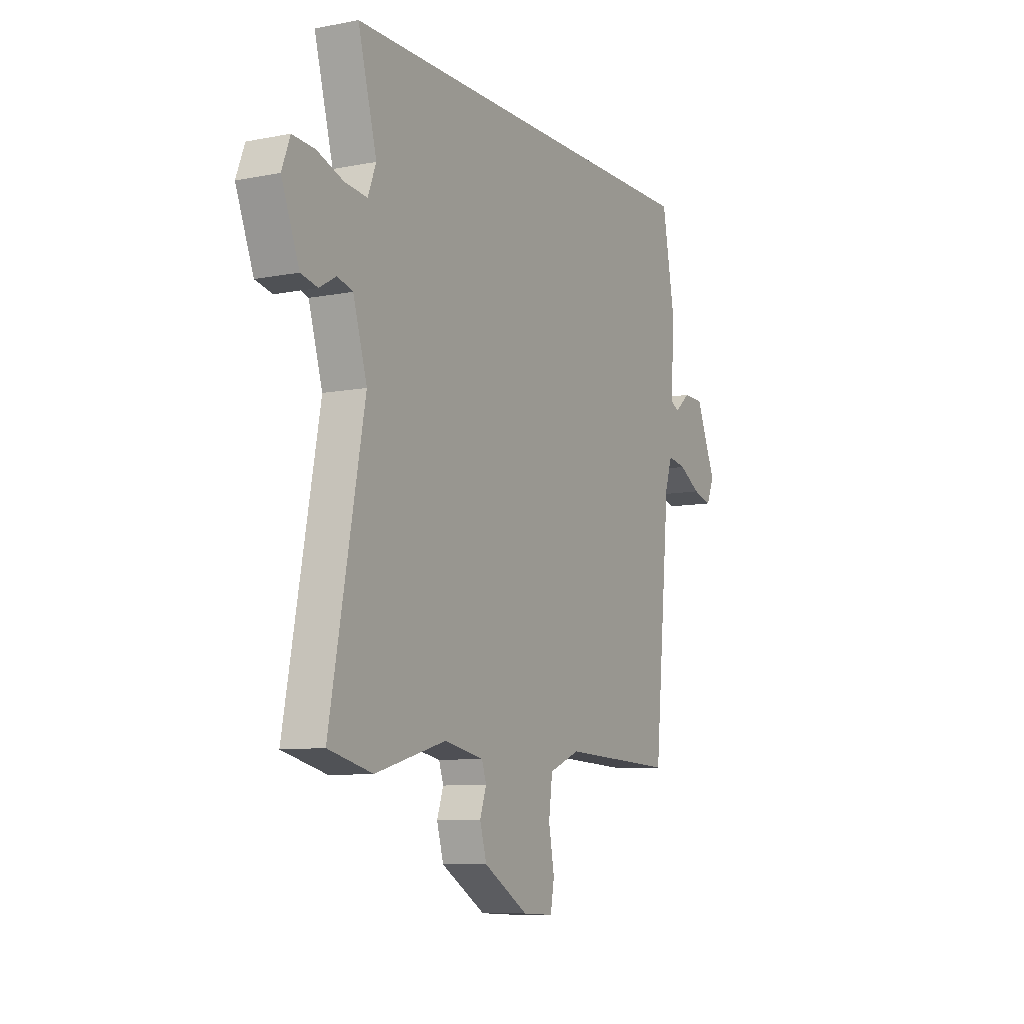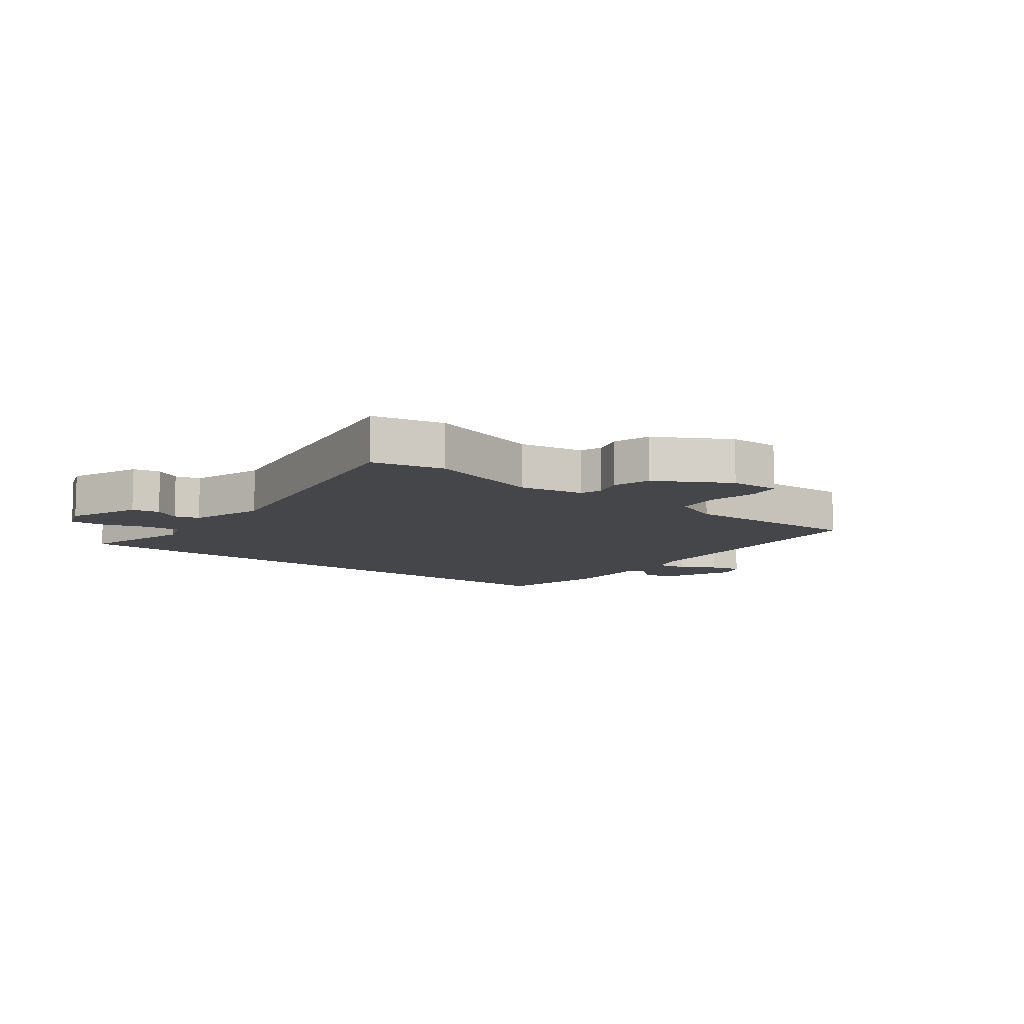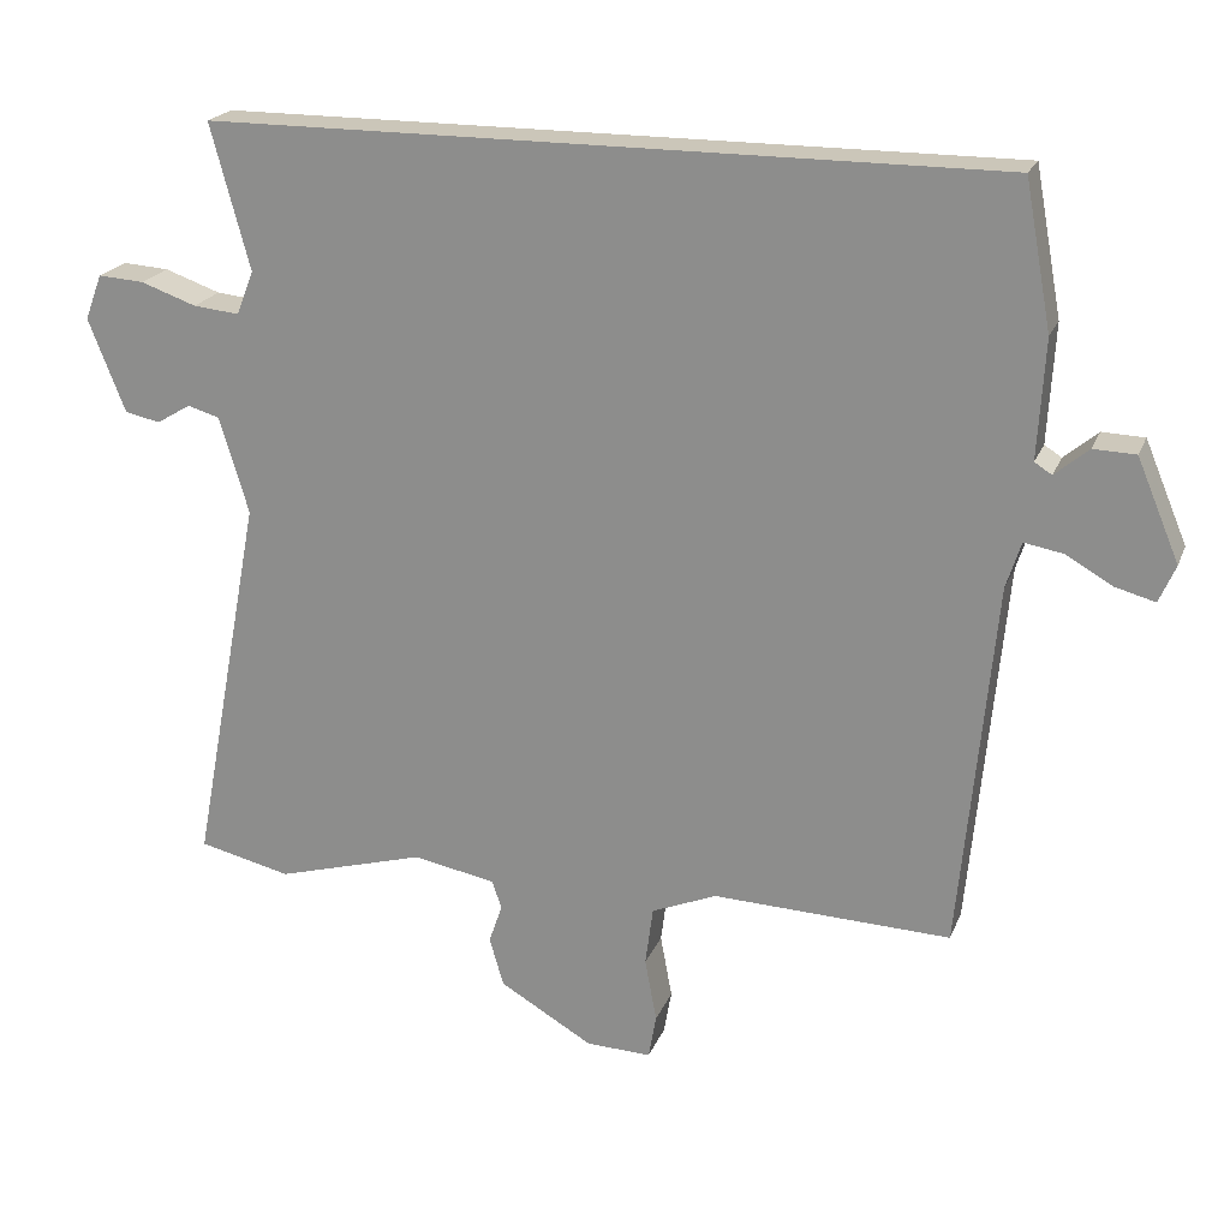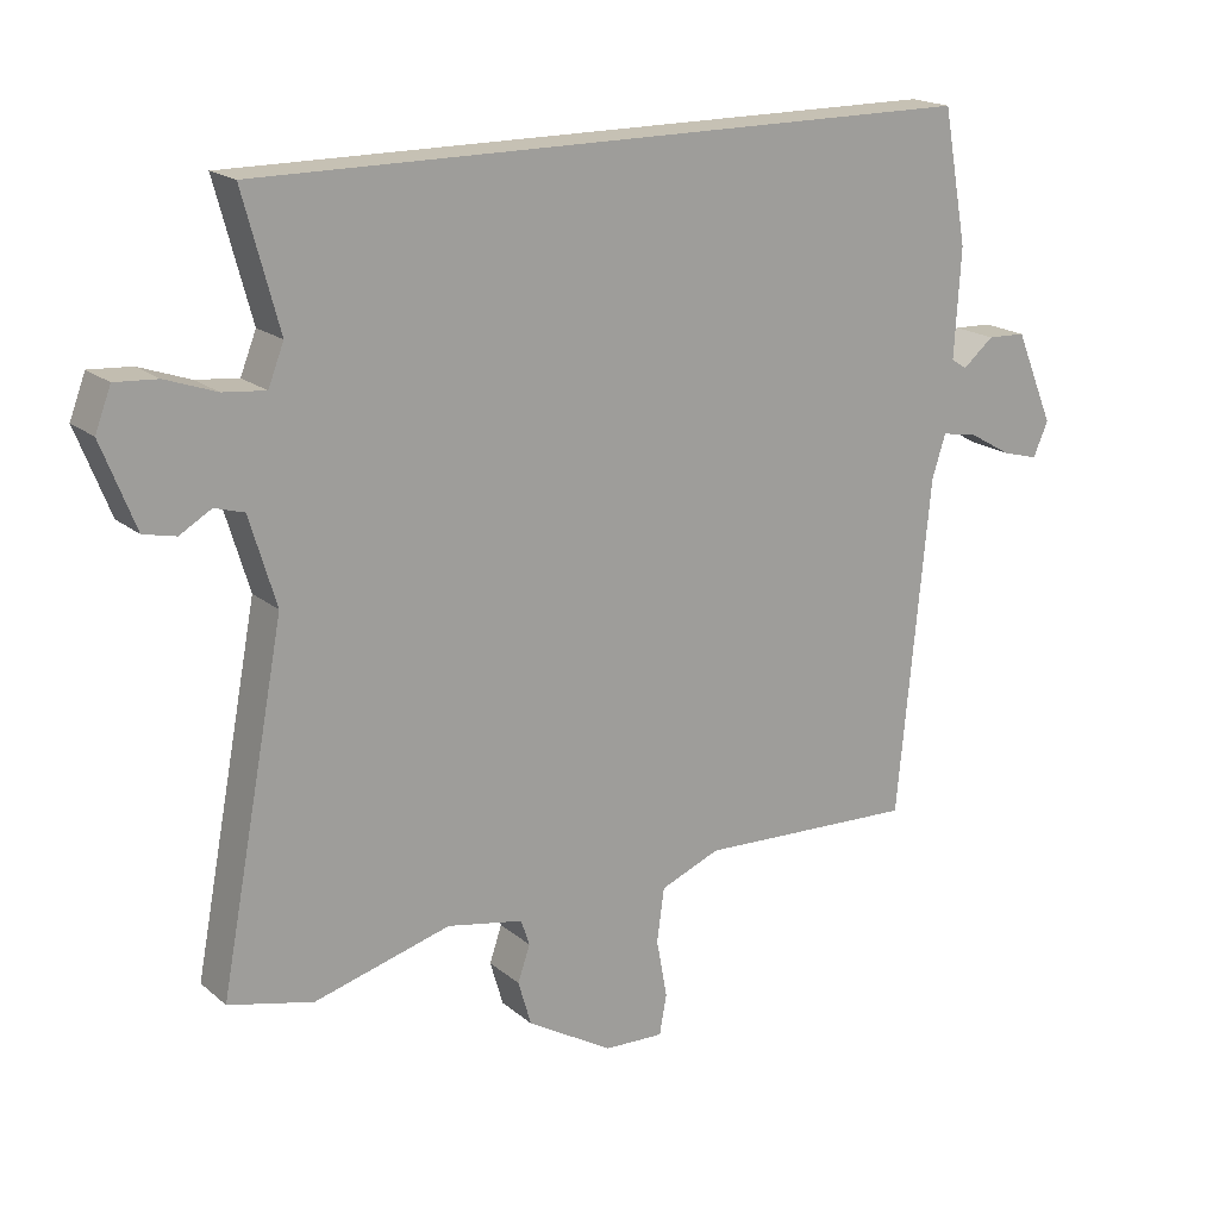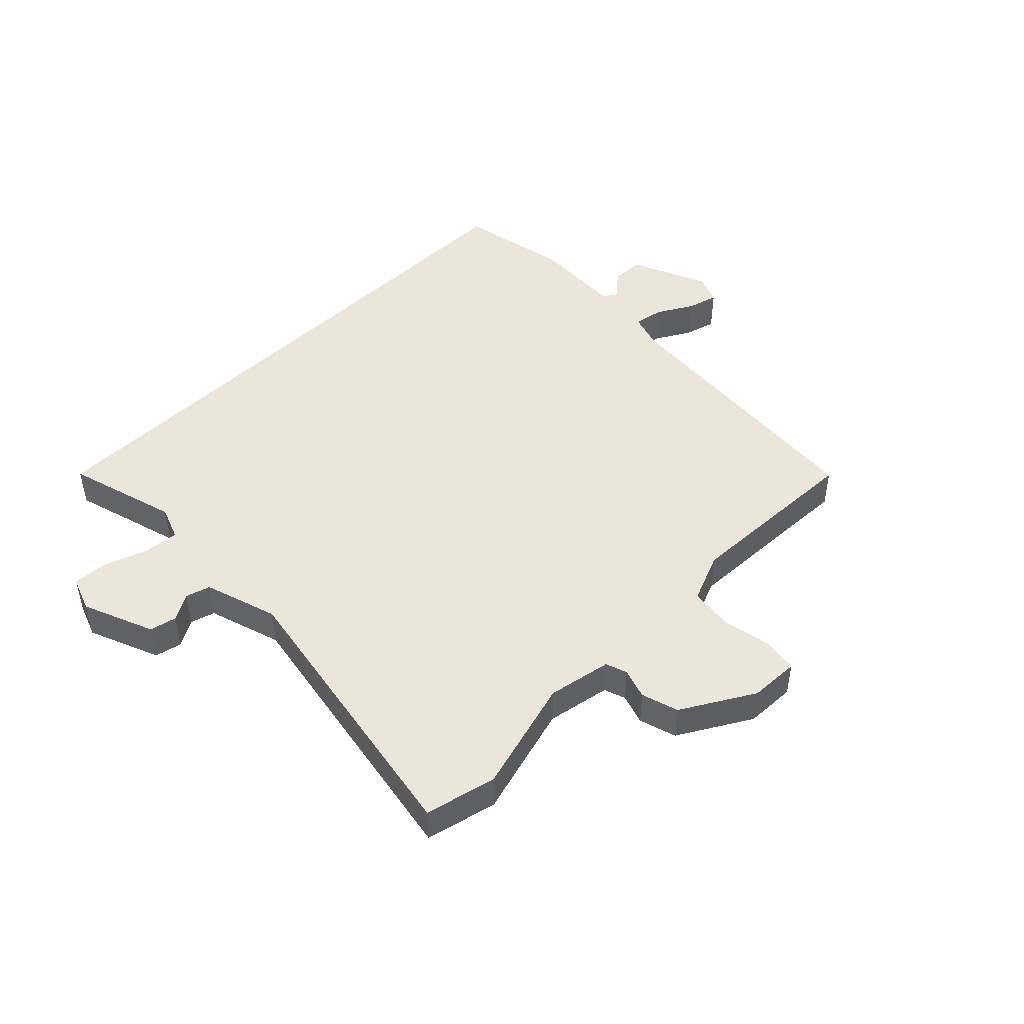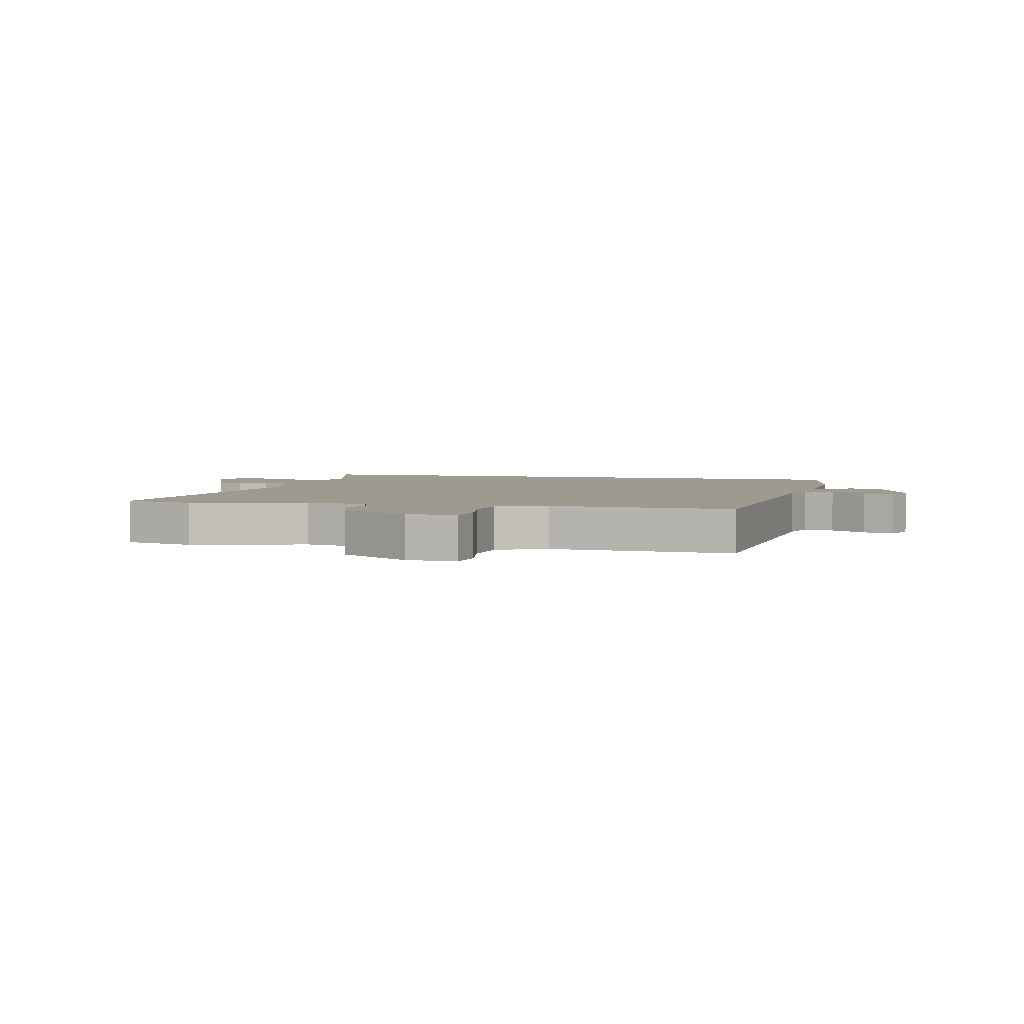
<metadata>
{"format":"obj","ext":"obj","renderer":"f3d","projection":"perspective","resolution":1024,"background":"white","views":[{"elev":-8.9,"azim":117.8,"up":"+Z"},{"elev":-9.5,"azim":141.7,"up":"+Y"},{"elev":20.8,"azim":-162.3,"up":"+Z"},{"elev":18.5,"azim":146.7,"up":"+Z"},{"elev":47.0,"azim":135.0,"up":"+Y"},{"elev":3.8,"azim":-166.7,"up":"+Y"}]}
</metadata>
<code>
v -0.5 0.07 0.5
v 0.508 0.07 0.5
v 0.458 0.07 0.315
v 0.48 0.07 0.259
v 0.539 0.07 0.265
v 0.61 0.07 0.29
v 0.669 0.07 0.294
v 0.691 0.07 0.236
v 0.644 0.07 0.117
v 0.599 0.07 0.107
v 0.555 0.07 0.133
v 0.514 0.07 0.121
v 0.477 0.07 -0.002
v 0.568 0.07 -0.484
v 0.45 0.07 -0.512
v 0.26 0.07 -0.459
v 0.154 0.07 -0.479
v 0.142 0.07 -0.515
v 0.159 0.07 -0.565
v 0.141 0.07 -0.627
v 0.022 0.07 -0.697
v -0.061 0.07 -0.7
v -0.071 0.07 -0.644
v -0.056 0.07 -0.563
v -0.066 0.07 -0.488
v -0.149 0.07 -0.454
v -0.453 0.07 -0.466
v -0.498 0.07 0.004
v -0.517 0.07 0.063
v -0.567 0.07 0.054
v -0.626 0.07 0.02
v -0.677 0.07 0.006
v -0.698 0.07 0.054
v -0.644 0.07 0.183
v -0.59 0.07 0.185
v -0.547 0.07 0.149
v -0.525 0.07 0.163
v -0.534 0.07 0.314
v -0.5 0 0.5
v 0.508 0 0.5
v 0.458 0 0.315
v 0.48 0 0.259
v 0.539 0 0.265
v 0.61 0 0.29
v 0.669 0 0.294
v 0.691 0 0.236
v 0.644 0 0.117
v 0.599 0 0.107
v 0.555 0 0.133
v 0.514 0 0.121
v 0.477 0 -0.002
v 0.568 0 -0.484
v 0.45 0 -0.512
v 0.26 0 -0.459
v 0.154 0 -0.479
v 0.142 0 -0.515
v 0.159 0 -0.565
v 0.141 0 -0.627
v 0.022 0 -0.697
v -0.061 0 -0.7
v -0.071 0 -0.644
v -0.056 0 -0.563
v -0.066 0 -0.488
v -0.149 0 -0.454
v -0.453 0 -0.466
v -0.498 0 0.004
v -0.517 0 0.063
v -0.567 0 0.054
v -0.626 0 0.02
v -0.677 0 0.006
v -0.698 0 0.054
v -0.644 0 0.183
v -0.59 0 0.185
v -0.547 0 0.149
v -0.525 0 0.163
v -0.534 0 0.314
f 1 2 3
f 38 1 3
f 37 38 3
f 36 37 3 4
f 34 35 36
f 33 34 36
f 32 33 36
f 31 32 36
f 30 31 36
f 36 4 5
f 30 36 5
f 29 30 5
f 28 29 5
f 26 27 28 5
f 5 6 7
f 26 5 7
f 25 26 7
f 22 23 24
f 21 22 24
f 20 21 24
f 19 20 24
f 18 19 24
f 17 18 24 25
f 16 17 25
f 13 14 15 16
f 12 13 16 25
f 9 10 11
f 8 9 11
f 7 8 11
f 7 11 12
f 7 12 25
f 41 40 39
f 41 39 76
f 41 76 75
f 42 41 75 74
f 74 73 72
f 74 72 71
f 74 71 70
f 74 70 69
f 74 69 68
f 43 42 74
f 43 74 68
f 43 68 67
f 43 67 66
f 43 66 65 64
f 45 44 43
f 45 43 64
f 45 64 63
f 62 61 60
f 62 60 59
f 62 59 58
f 62 58 57
f 62 57 56
f 63 62 56 55
f 63 55 54
f 54 53 52 51
f 63 54 51 50
f 49 48 47
f 49 47 46
f 49 46 45
f 50 49 45
f 63 50 45
f 1 39 40 2
f 2 40 41 3
f 3 41 42 4
f 4 42 43 5
f 5 43 44 6
f 6 44 45 7
f 7 45 46 8
f 8 46 47 9
f 9 47 48 10
f 10 48 49 11
f 11 49 50 12
f 12 50 51 13
f 13 51 52 14
f 14 52 53 15
f 15 53 54 16
f 16 54 55 17
f 17 55 56 18
f 18 56 57 19
f 19 57 58 20
f 20 58 59 21
f 21 59 60 22
f 22 60 61 23
f 23 61 62 24
f 24 62 63 25
f 25 63 64 26
f 26 64 65 27
f 27 65 66 28
f 28 66 67 29
f 29 67 68 30
f 30 68 69 31
f 31 69 70 32
f 32 70 71 33
f 33 71 72 34
f 34 72 73 35
f 35 73 74 36
f 36 74 75 37
f 37 75 76 38
f 38 76 39 1

</code>
